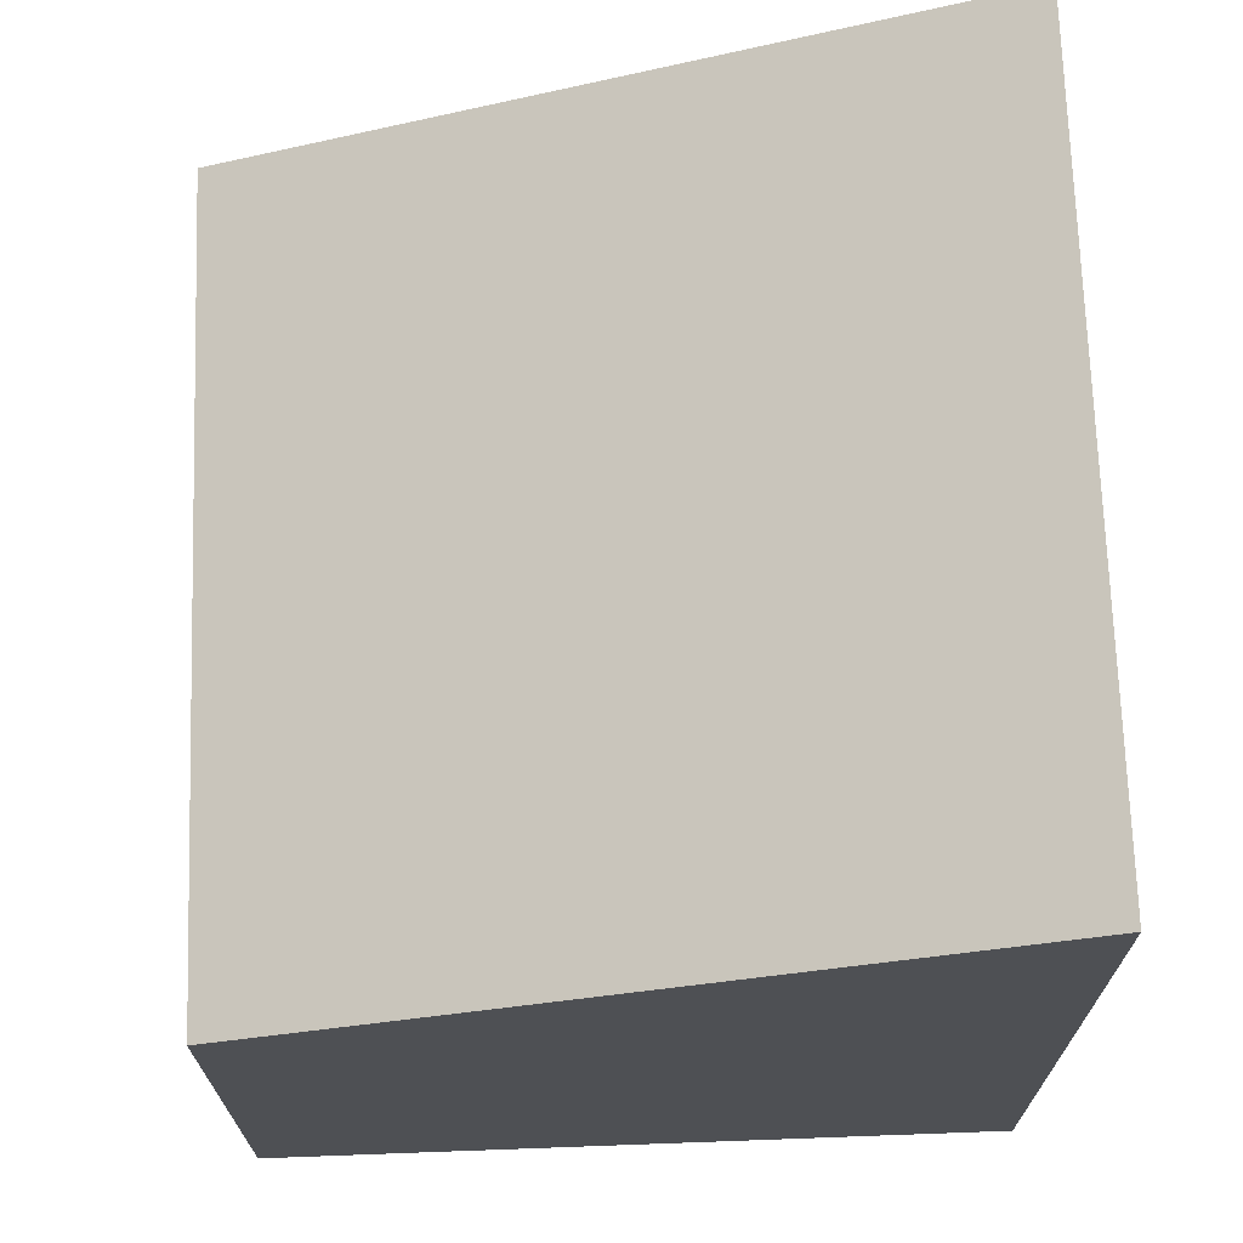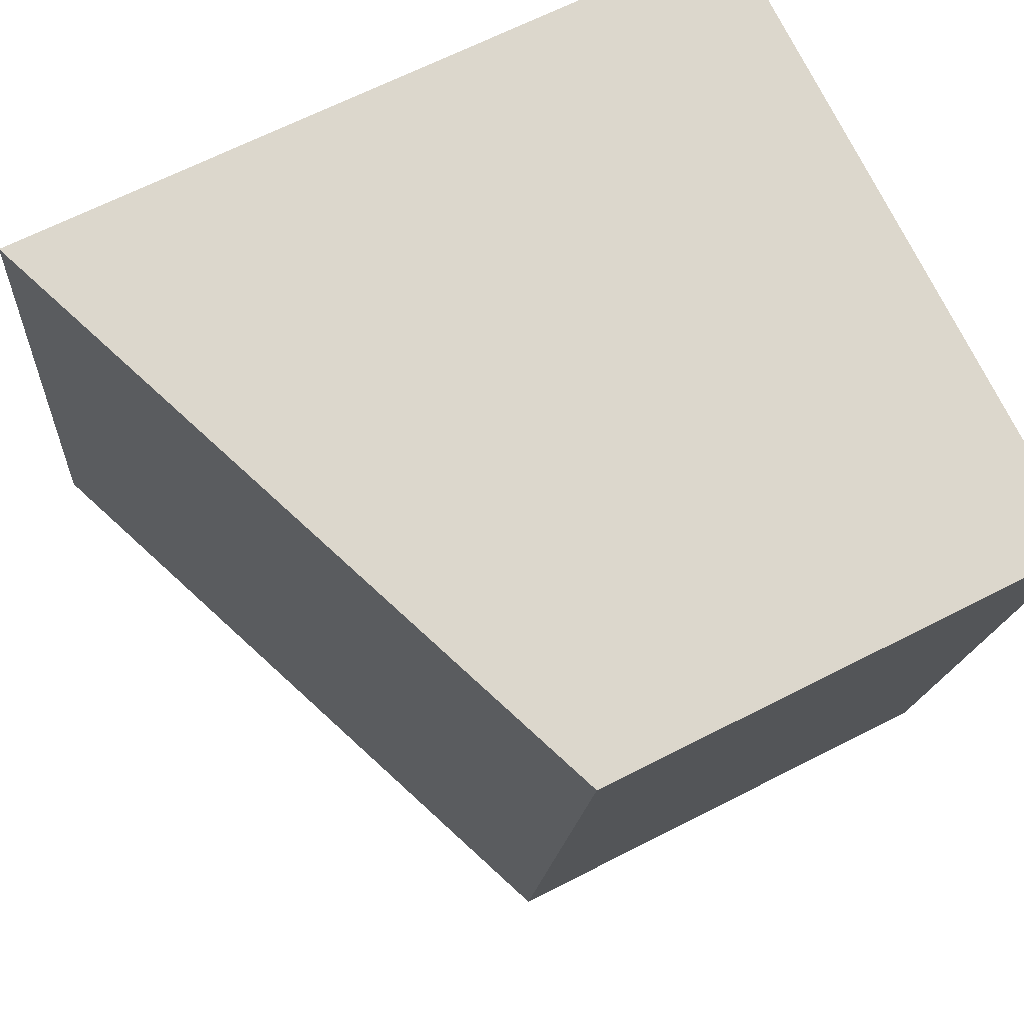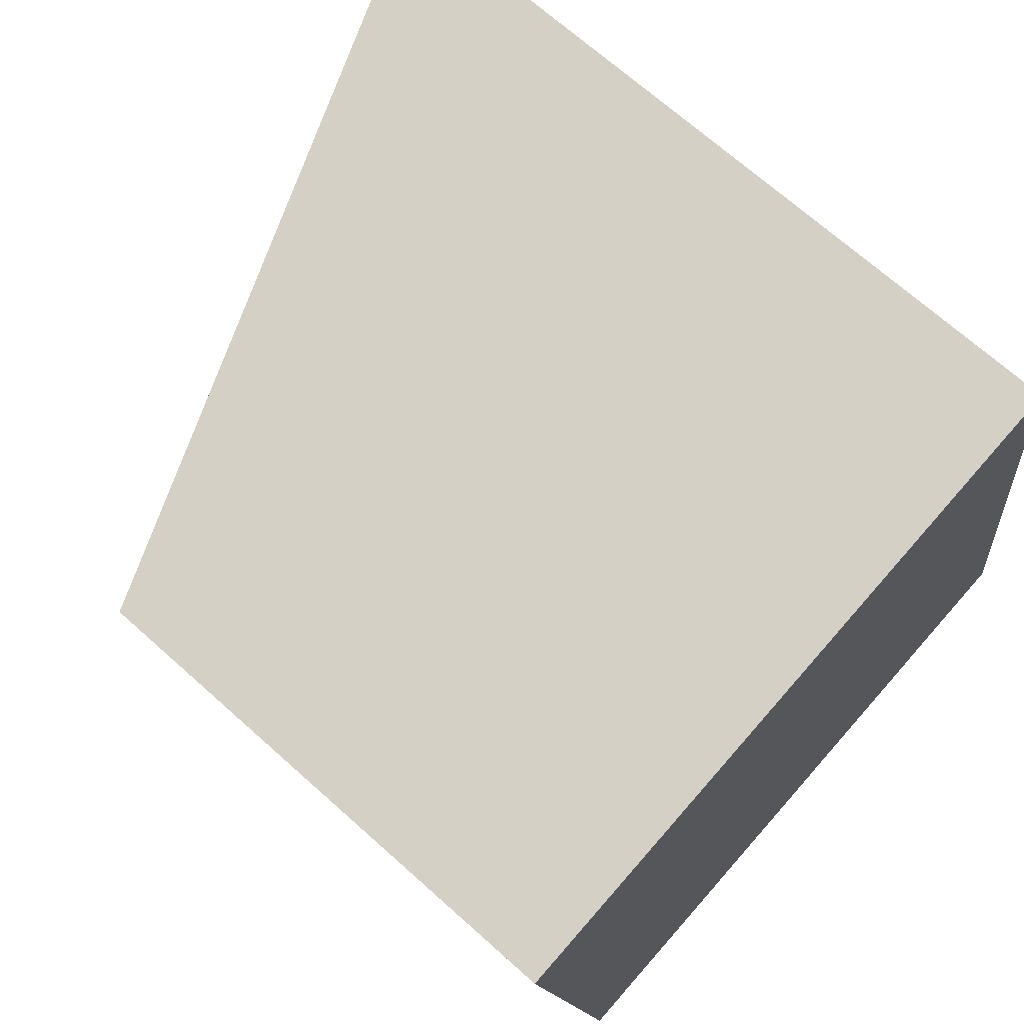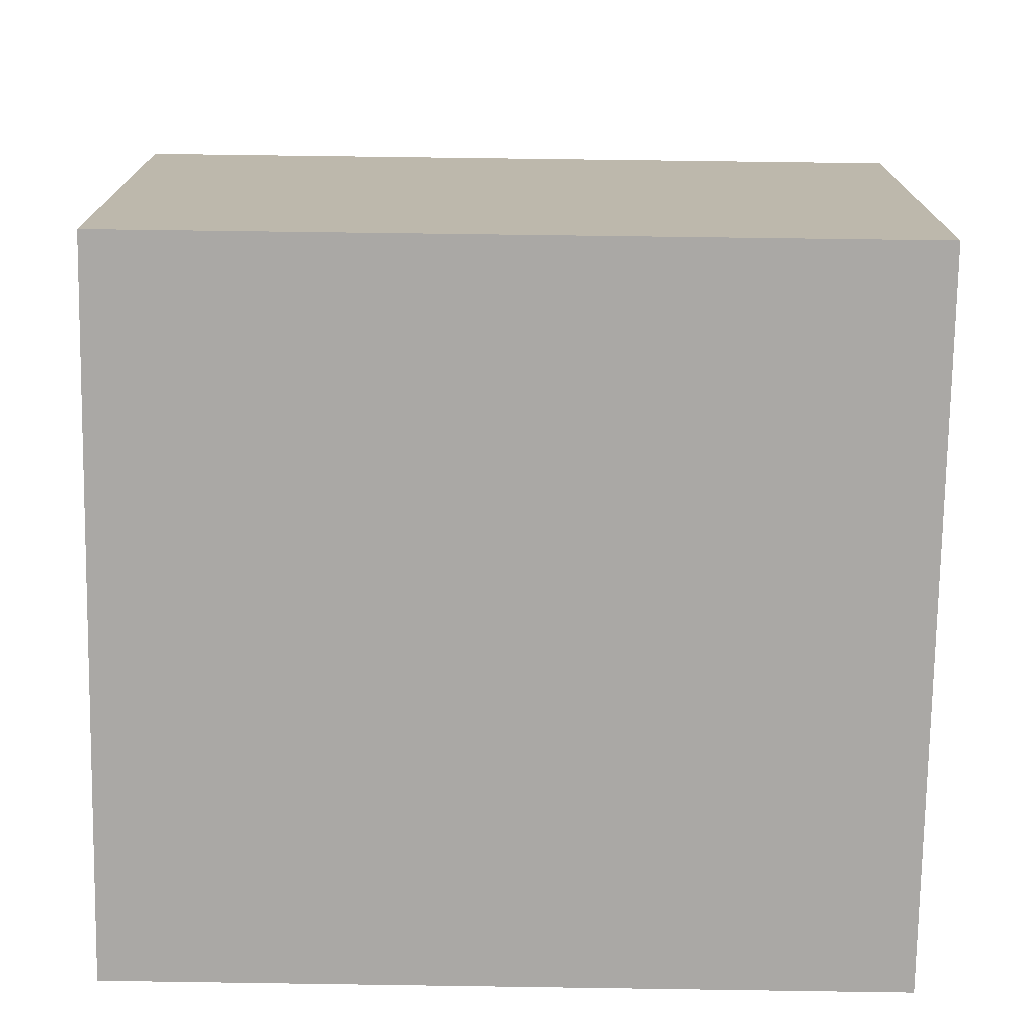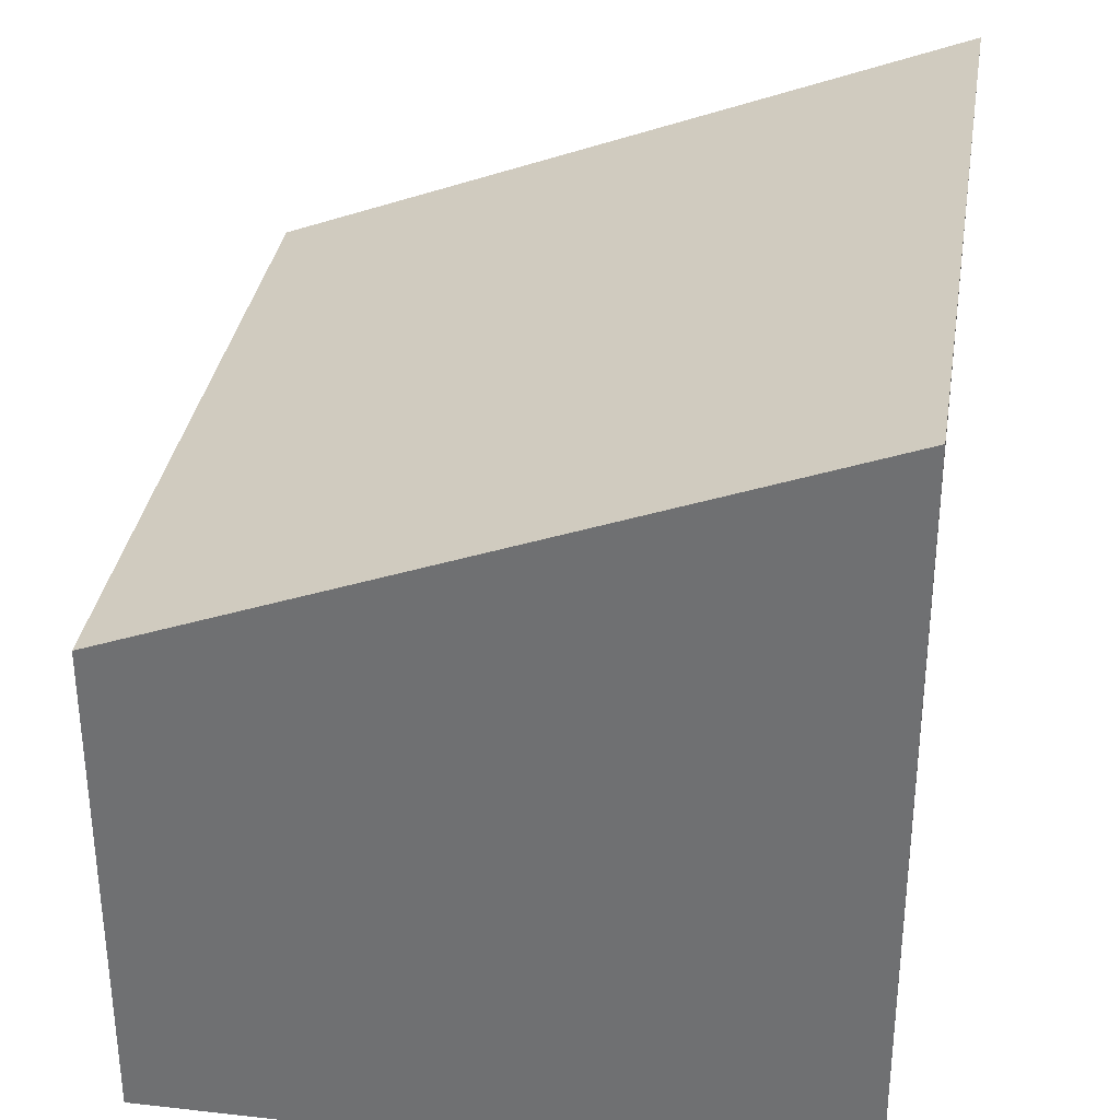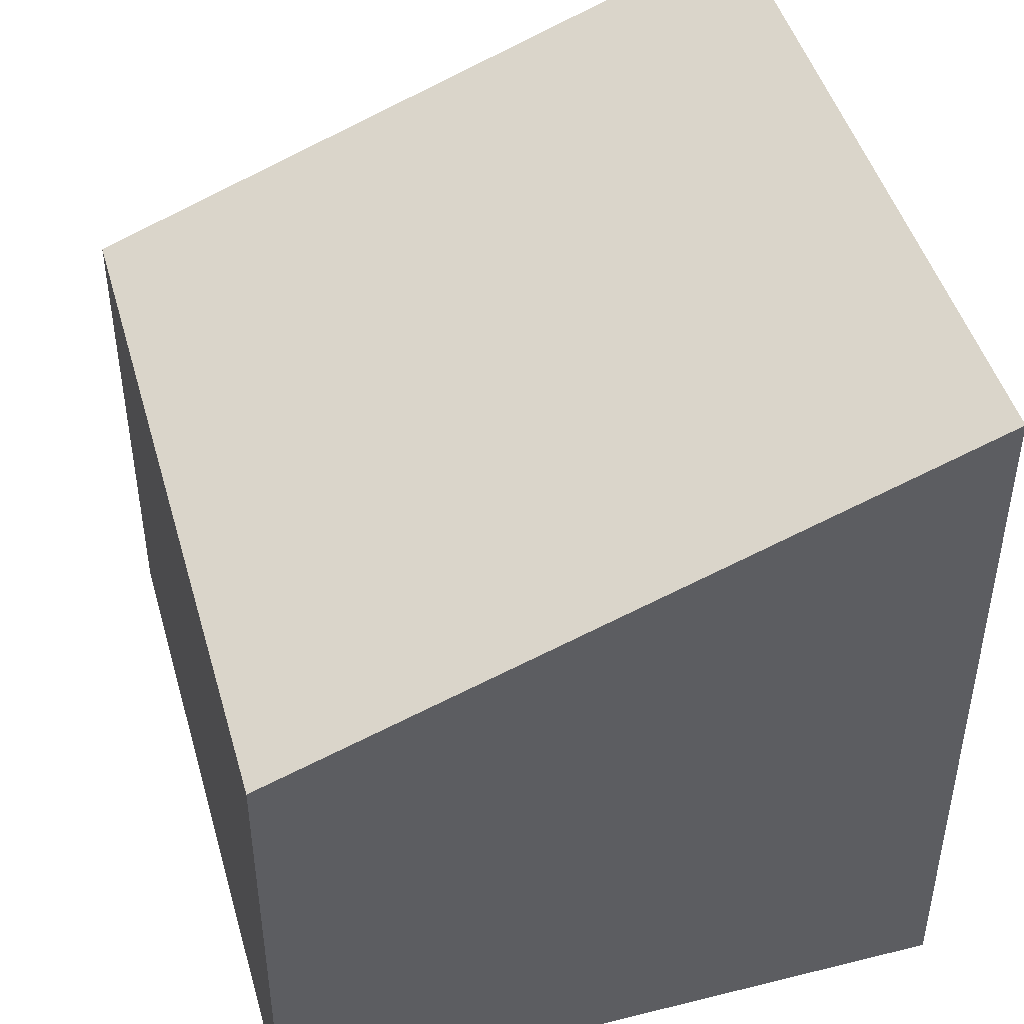
<metadata>
{"format":"obj","ext":"obj","renderer":"f3d","projection":"perspective","resolution":1024,"background":"white","views":[{"elev":70.9,"azim":-11.2,"up":"+Y"},{"elev":65.5,"azim":-117.3,"up":"+Z"},{"elev":69.3,"azim":-48.1,"up":"+Z"},{"elev":-75.2,"azim":-100.1,"up":"+Y"},{"elev":33.9,"azim":-0.3,"up":"+Y"},{"elev":46.6,"azim":-25.0,"up":"+Y"}]}
</metadata>
<code>
v  4.558 5.158 0.729
v  0.744 3.399 -4.518
v  0 3.399 2.081e-16
v  0.81 3.399 -4.921
v  5.353 5.153 -4.184
v  5.353 2.562e-16 -4.184
v  0.81 3.013e-16 -4.921
v  0 0 0
v  0.744 2.766e-16 -4.518
v  4.558 -4.464e-17 0.729
g defaultobject
f 1 2 3
f 2 1 4
f 4 1 5
f 6 4 5
f 4 6 7
f 7 2 4
f 2 7 3
f 3 7 8
f 8 7 9
f 3 10 1
f 10 3 8
f 10 5 1
f 5 10 6
f 10 7 6
f 7 10 9
f 9 10 8

</code>
